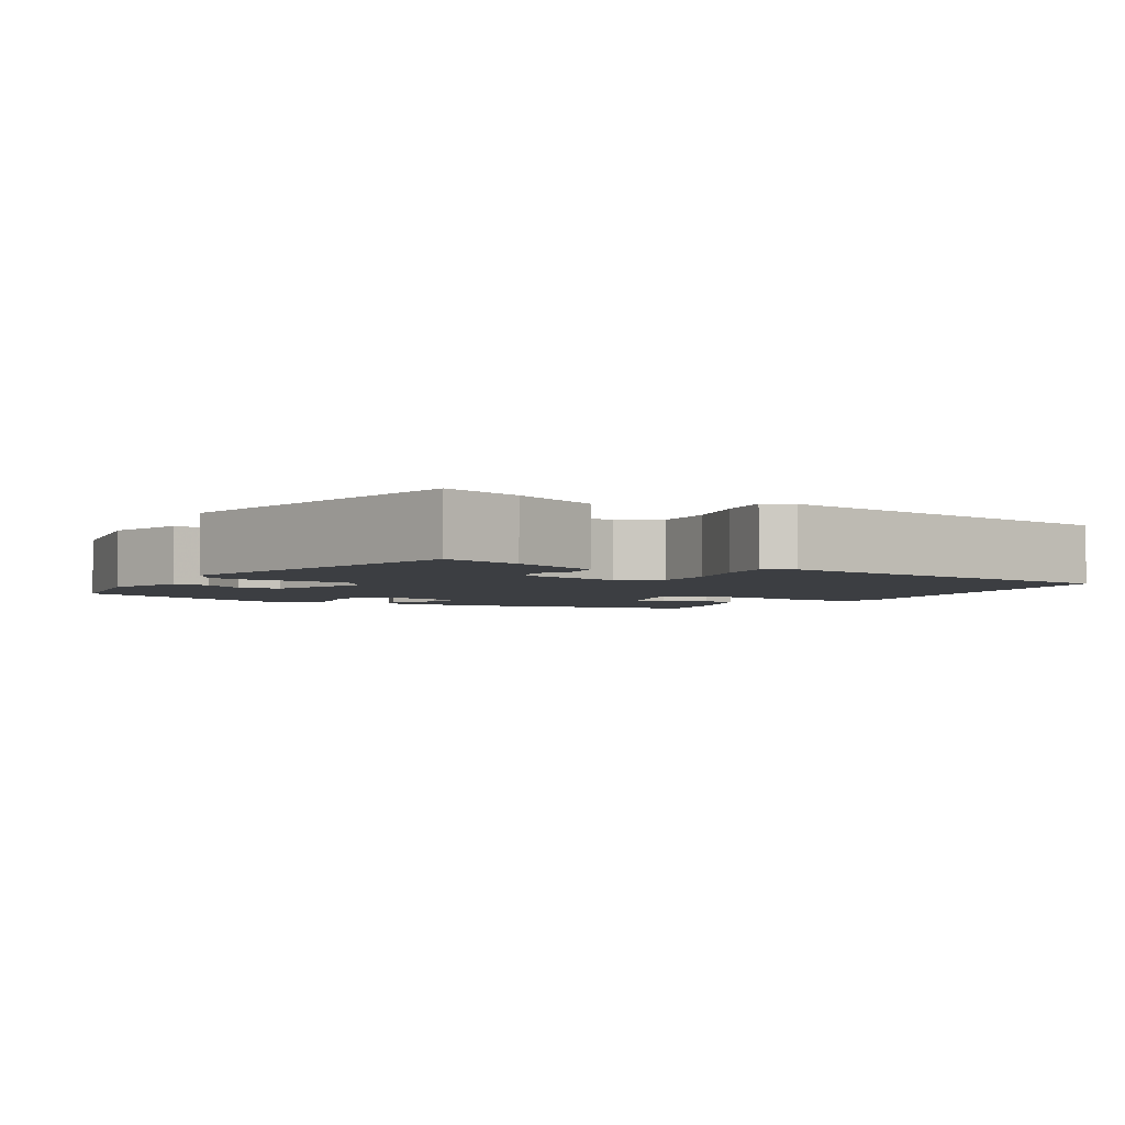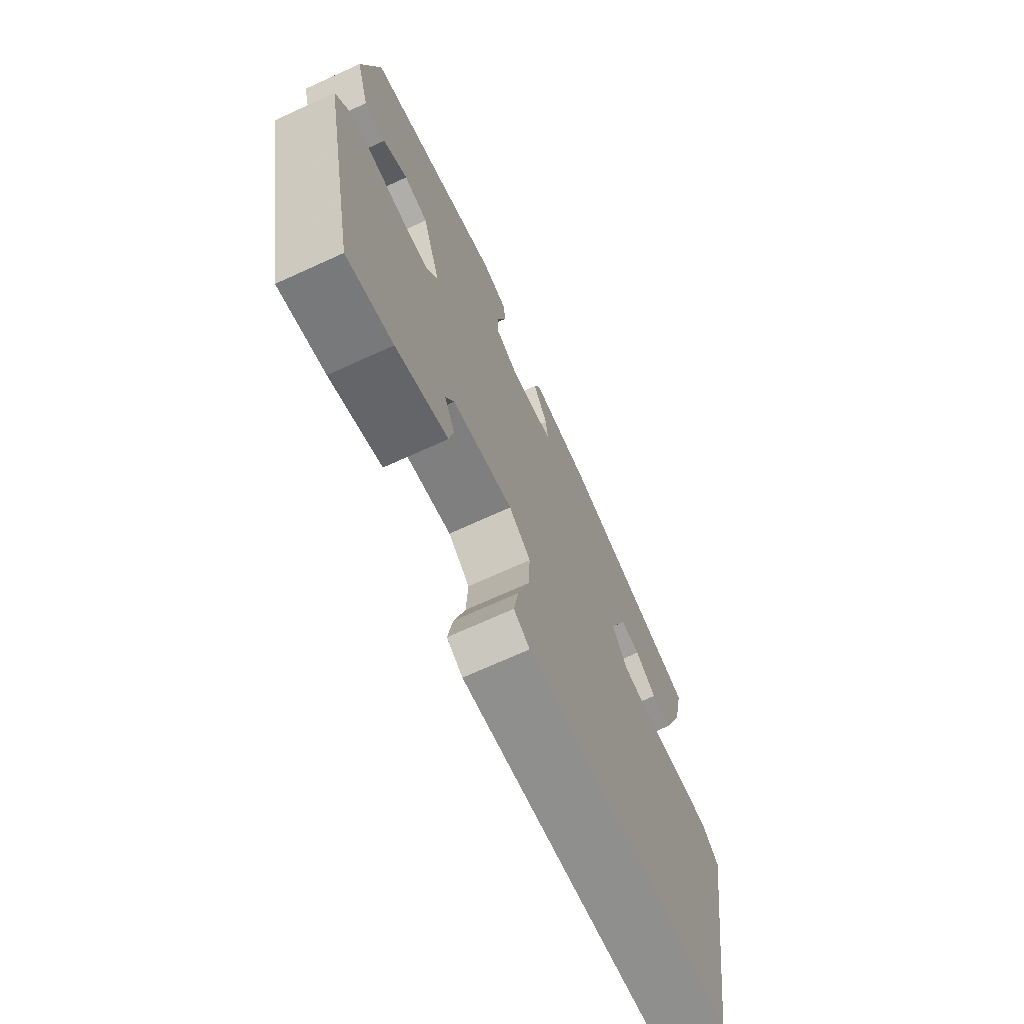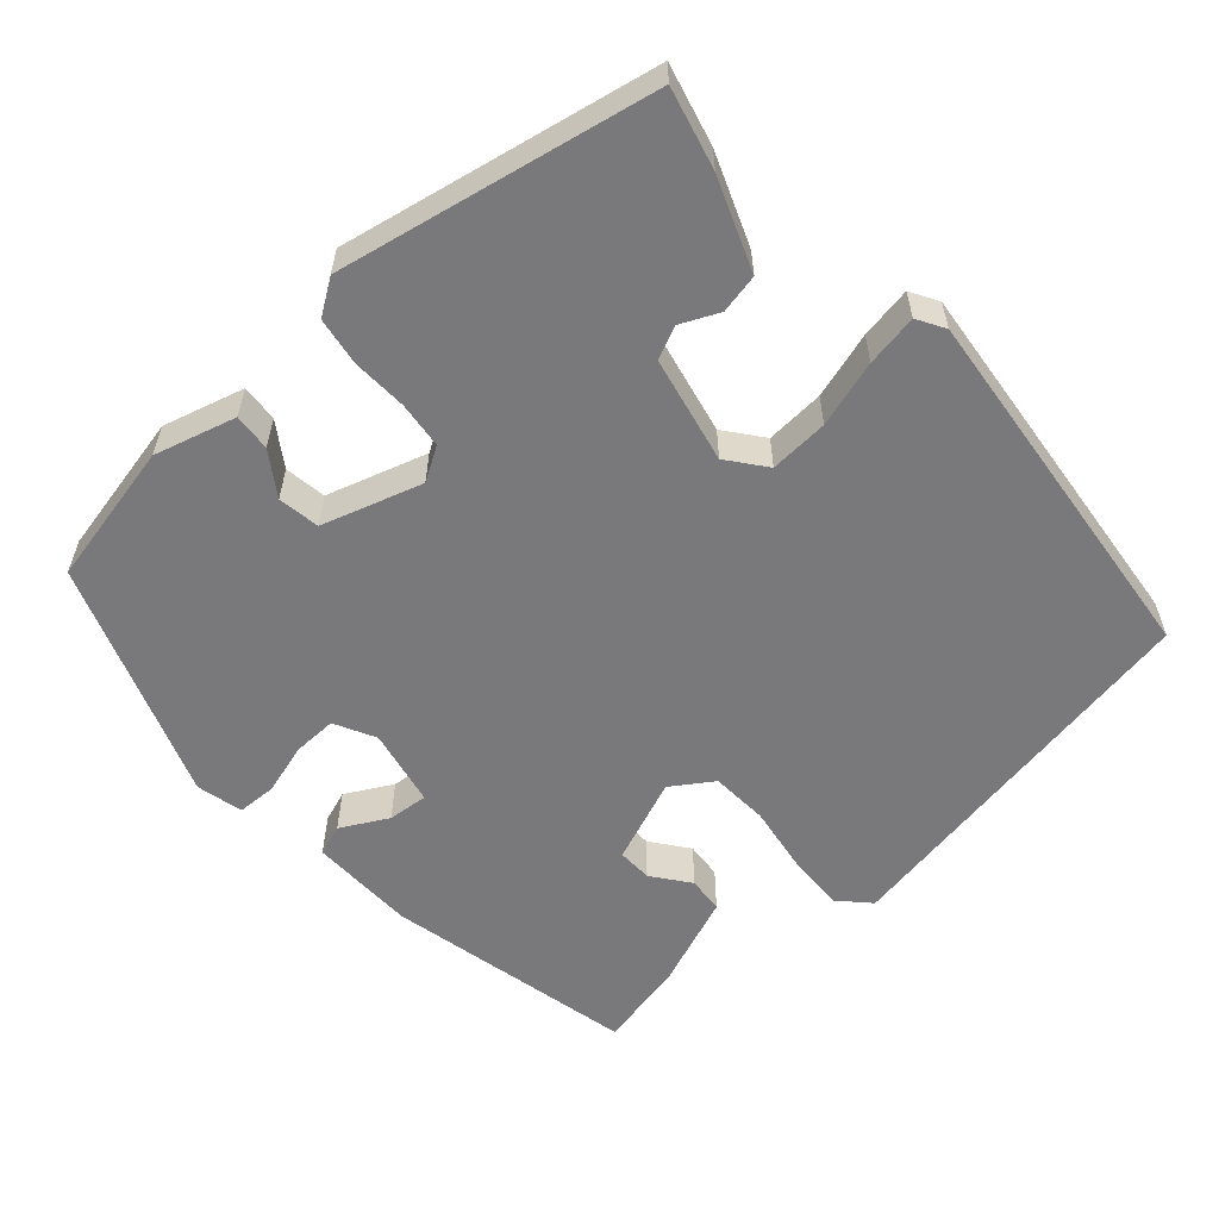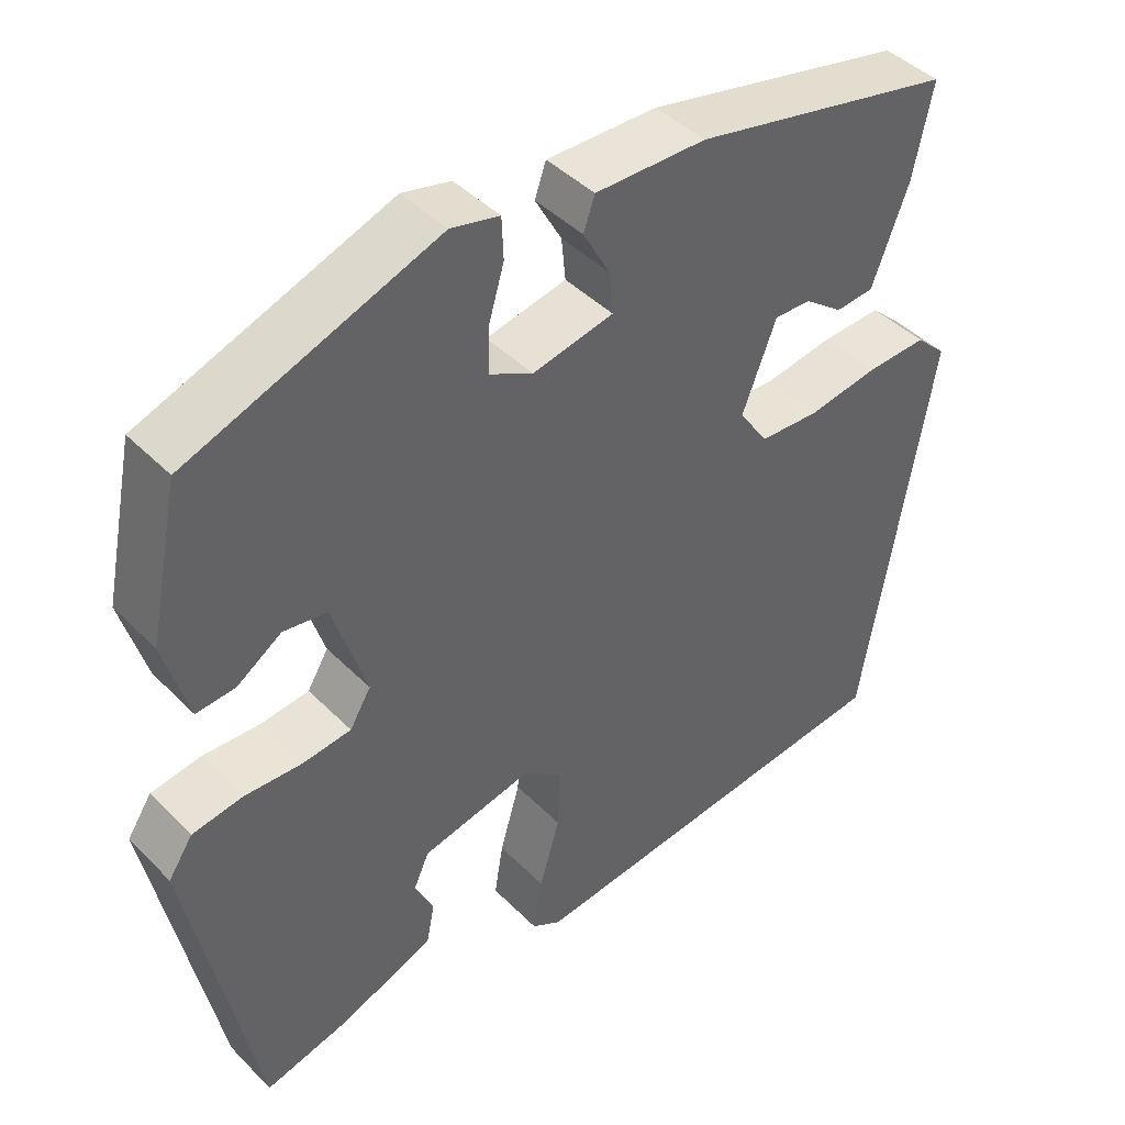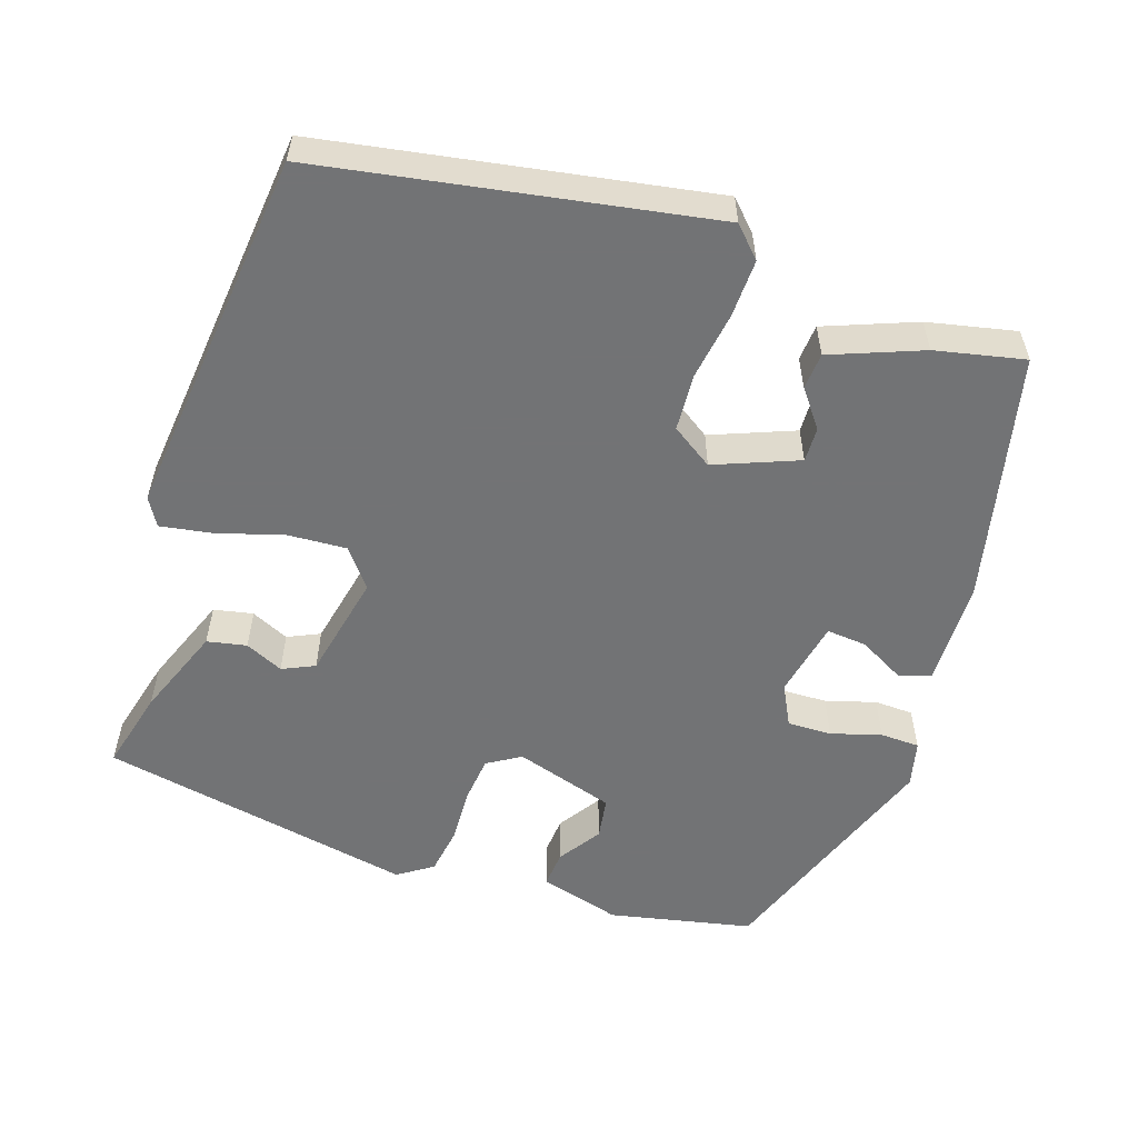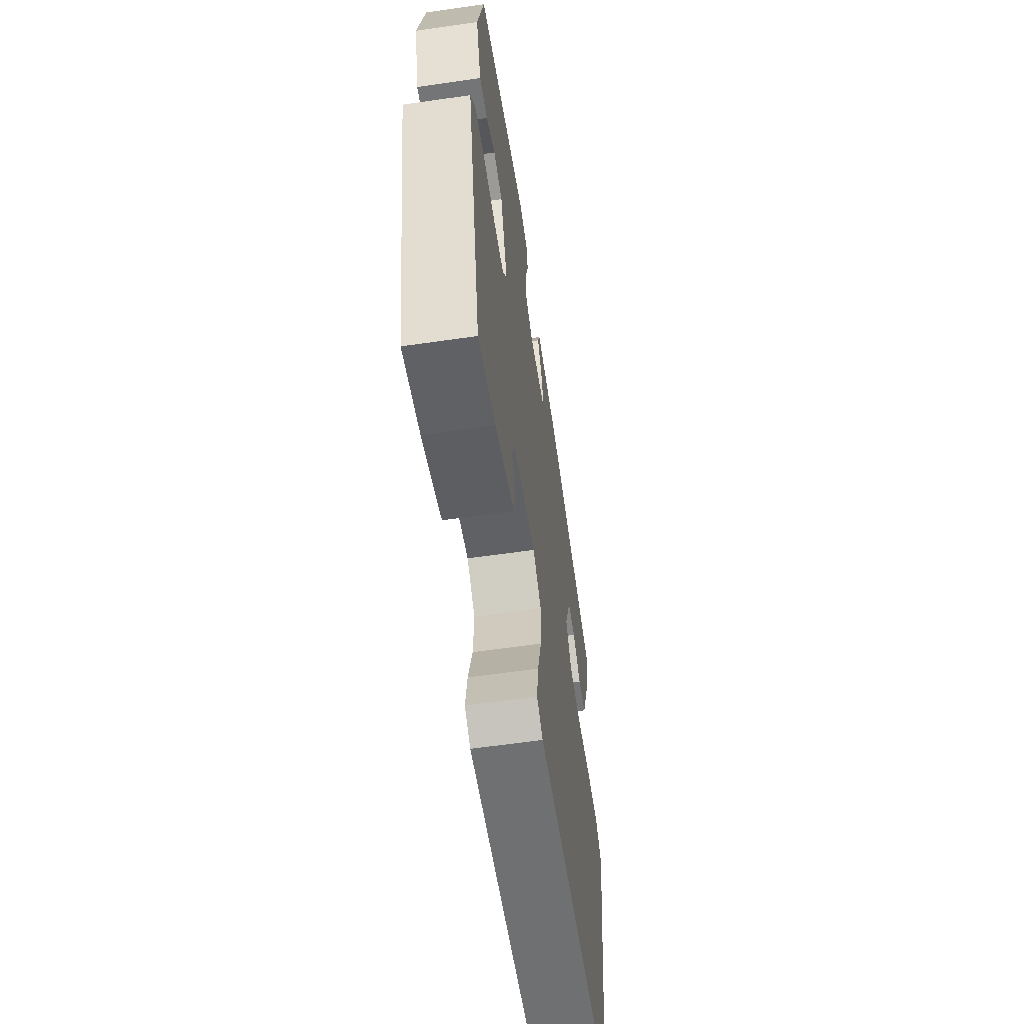
<metadata>
{"format":"obj","ext":"obj","renderer":"f3d","projection":"perspective","resolution":1024,"background":"white","views":[{"elev":-3.4,"azim":147.6,"up":"+Y"},{"elev":-70.6,"azim":114.5,"up":"+Z"},{"elev":-57.9,"azim":132.0,"up":"+Y"},{"elev":43.2,"azim":139.6,"up":"+Z"},{"elev":-55.9,"azim":-108.0,"up":"+Y"},{"elev":-61.1,"azim":98.4,"up":"+Z"}]}
</metadata>
<code>
v -0.476 0.07 0.392
v -0.154 0.07 0.462
v -0.017 0.07 0.464
v -0.003 0.07 0.424
v -0.036 0.07 0.364
v -0.041 0.07 0.312
v 0.059 0.07 0.291
v 0.112 0.07 0.318
v 0.111 0.07 0.375
v 0.092 0.07 0.44
v 0.094 0.07 0.491
v 0.154 0.07 0.505
v 0.461 0.07 0.392
v 0.499 0.07 0.207
v 0.469 0.07 0.102
v 0.421 0.07 0.106
v 0.366 0.07 0.143
v 0.312 0.07 0.135
v 0.271 0.07 0.006
v 0.297 0.07 -0.037
v 0.357 0.07 -0.044
v 0.428 0.07 -0.041
v 0.49 0.07 -0.051
v 0.52 0.07 -0.096
v 0.438 0.07 -0.503
v 0.334 0.07 -0.476
v 0.217 0.07 -0.43
v 0.207 0.07 -0.379
v 0.23 0.07 -0.33
v 0.211 0.07 -0.288
v 0.074 0.07 -0.258
v 0.025 0.07 -0.296
v 0.029 0.07 -0.372
v 0.054 0.07 -0.458
v 0.065 0.07 -0.525
v 0.029 0.07 -0.546
v -0.451 0.07 -0.493
v -0.535 0.07 0.008
v -0.497 0.07 0.044
v -0.422 0.07 0.041
v -0.335 0.07 0.027
v -0.261 0.07 0.031
v -0.225 0.07 0.084
v -0.267 0.07 0.192
v -0.312 0.07 0.191
v -0.36 0.07 0.155
v -0.407 0.07 0.159
v -0.452 0.07 0.277
v -0.476 0 0.392
v -0.154 0 0.462
v -0.017 0 0.464
v -0.003 0 0.424
v -0.036 0 0.364
v -0.041 0 0.312
v 0.059 0 0.291
v 0.112 0 0.318
v 0.111 0 0.375
v 0.092 0 0.44
v 0.094 0 0.491
v 0.154 0 0.505
v 0.461 0 0.392
v 0.499 0 0.207
v 0.469 0 0.102
v 0.421 0 0.106
v 0.366 0 0.143
v 0.312 0 0.135
v 0.271 0 0.006
v 0.297 0 -0.037
v 0.357 0 -0.044
v 0.428 0 -0.041
v 0.49 0 -0.051
v 0.52 0 -0.096
v 0.438 0 -0.503
v 0.334 0 -0.476
v 0.217 0 -0.43
v 0.207 0 -0.379
v 0.23 0 -0.33
v 0.211 0 -0.288
v 0.074 0 -0.258
v 0.025 0 -0.296
v 0.029 0 -0.372
v 0.054 0 -0.458
v 0.065 0 -0.525
v 0.029 0 -0.546
v -0.451 0 -0.493
v -0.535 0 0.008
v -0.497 0 0.044
v -0.422 0 0.041
v -0.335 0 0.027
v -0.261 0 0.031
v -0.225 0 0.084
v -0.267 0 0.192
v -0.312 0 0.191
v -0.36 0 0.155
v -0.407 0 0.159
v -0.452 0 0.277
f 2 3 4
f 1 2 4
f 48 1 4
f 47 48 4
f 46 47 4
f 45 46 4
f 44 45 4 5
f 43 44 5 6
f 42 43 6 7
f 39 40 41
f 38 39 41
f 37 38 41
f 36 37 41
f 35 36 41
f 34 35 41
f 33 34 41
f 32 33 41 42
f 42 7 8
f 32 42 8
f 31 32 8
f 27 28 29
f 26 27 29
f 25 26 29
f 24 25 29
f 23 24 29
f 22 23 29
f 21 22 29 30
f 20 21 30 31
f 15 16 17
f 14 15 17
f 13 14 17
f 12 13 17
f 11 12 17
f 10 11 17
f 9 10 17
f 8 9 17 18
f 31 8 18 19
f 19 20 31
f 52 51 50
f 52 50 49
f 52 49 96
f 52 96 95
f 52 95 94
f 52 94 93
f 53 52 93 92
f 54 53 92 91
f 55 54 91 90
f 89 88 87
f 89 87 86
f 89 86 85
f 89 85 84
f 89 84 83
f 89 83 82
f 89 82 81
f 90 89 81 80
f 56 55 90
f 56 90 80
f 56 80 79
f 77 76 75
f 77 75 74
f 77 74 73
f 77 73 72
f 77 72 71
f 77 71 70
f 78 77 70 69
f 79 78 69 68
f 65 64 63
f 65 63 62
f 65 62 61
f 65 61 60
f 65 60 59
f 65 59 58
f 65 58 57
f 66 65 57 56
f 67 66 56 79
f 79 68 67
f 1 49 50 2
f 2 50 51 3
f 3 51 52 4
f 4 52 53 5
f 5 53 54 6
f 6 54 55 7
f 7 55 56 8
f 8 56 57 9
f 9 57 58 10
f 10 58 59 11
f 11 59 60 12
f 12 60 61 13
f 13 61 62 14
f 14 62 63 15
f 15 63 64 16
f 16 64 65 17
f 17 65 66 18
f 18 66 67 19
f 19 67 68 20
f 20 68 69 21
f 21 69 70 22
f 22 70 71 23
f 23 71 72 24
f 24 72 73 25
f 25 73 74 26
f 26 74 75 27
f 27 75 76 28
f 28 76 77 29
f 29 77 78 30
f 30 78 79 31
f 31 79 80 32
f 32 80 81 33
f 33 81 82 34
f 34 82 83 35
f 35 83 84 36
f 36 84 85 37
f 37 85 86 38
f 38 86 87 39
f 39 87 88 40
f 40 88 89 41
f 41 89 90 42
f 42 90 91 43
f 43 91 92 44
f 44 92 93 45
f 45 93 94 46
f 46 94 95 47
f 47 95 96 48
f 48 96 49 1

</code>
